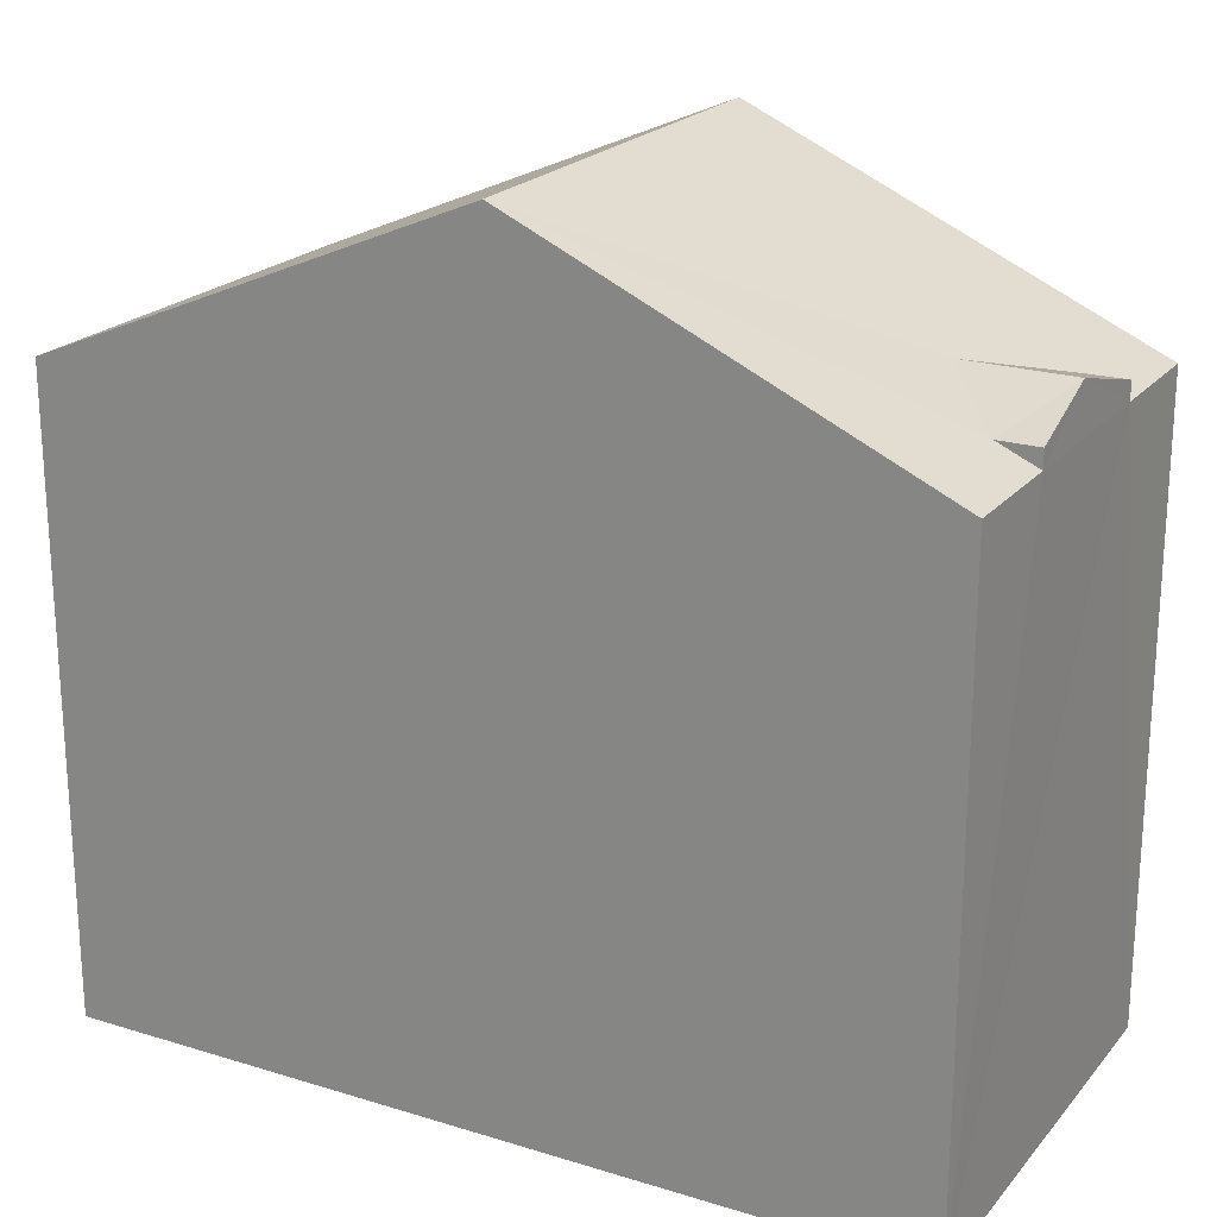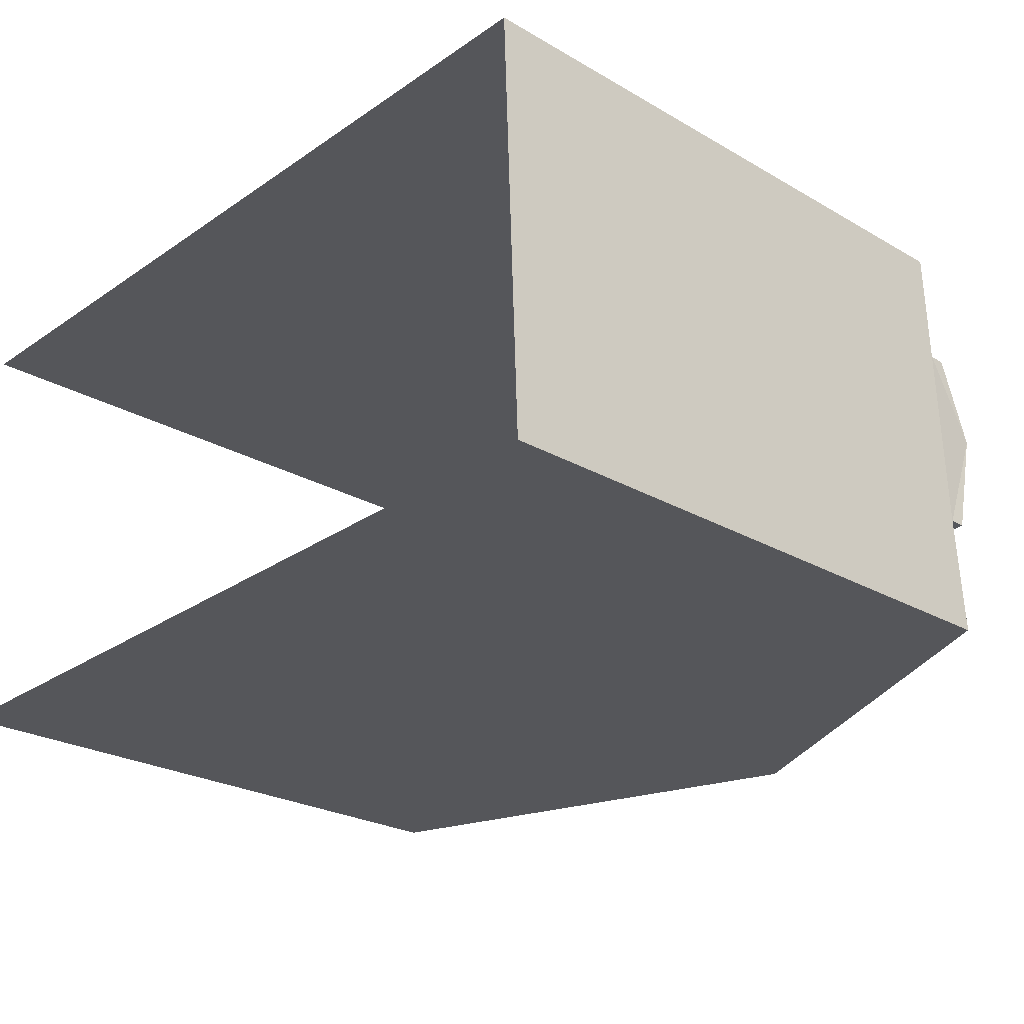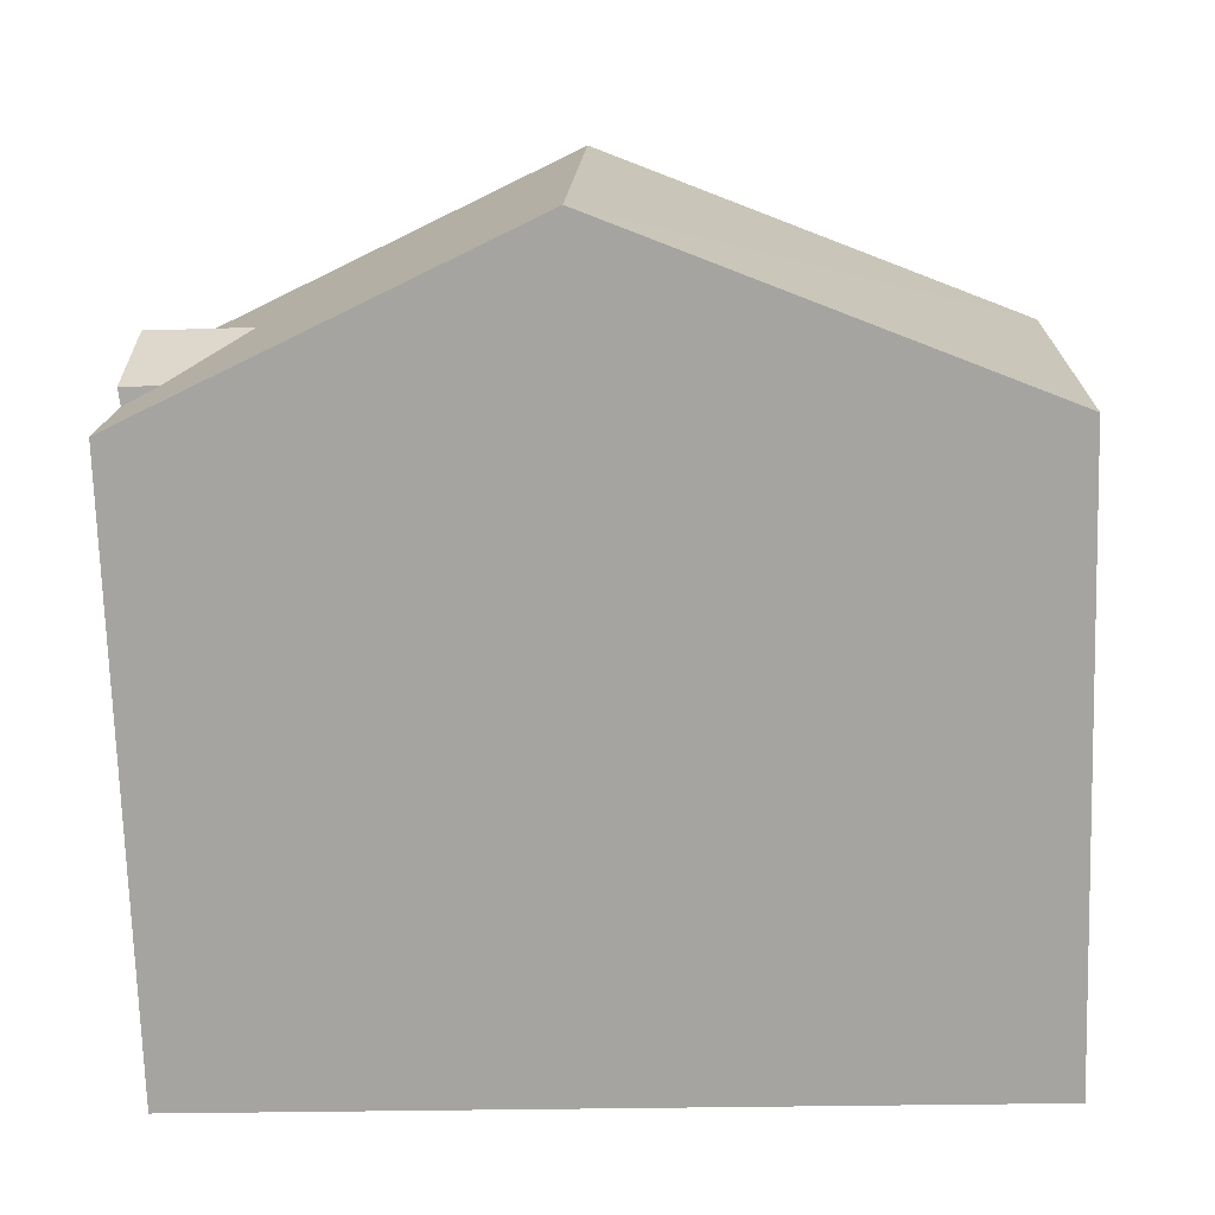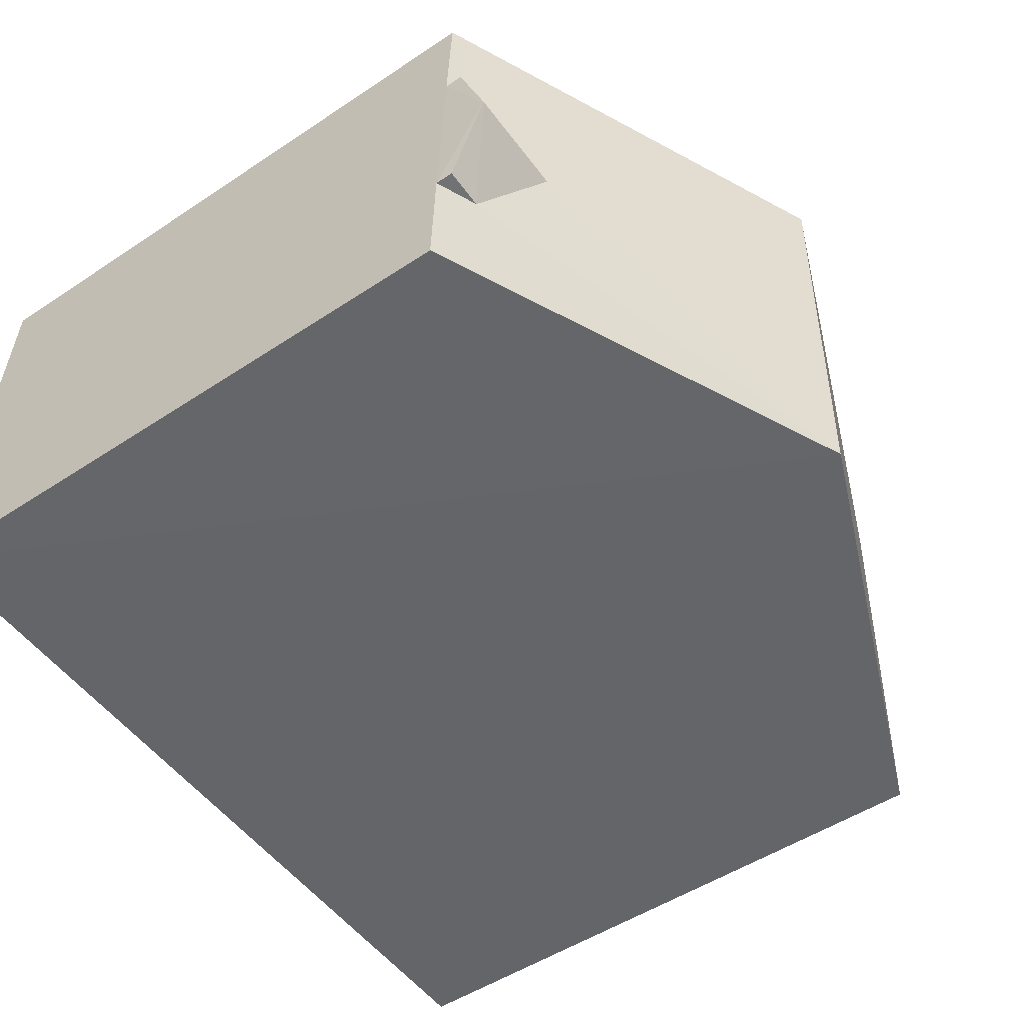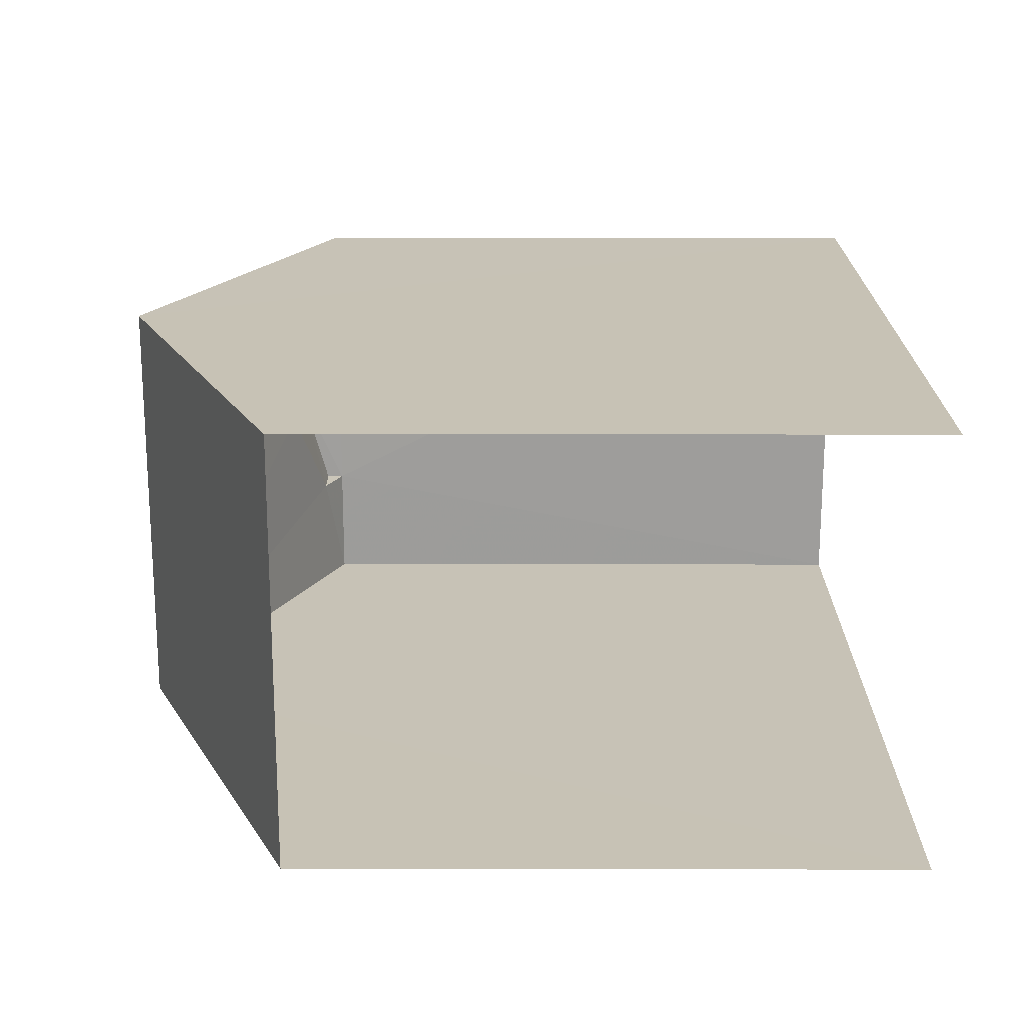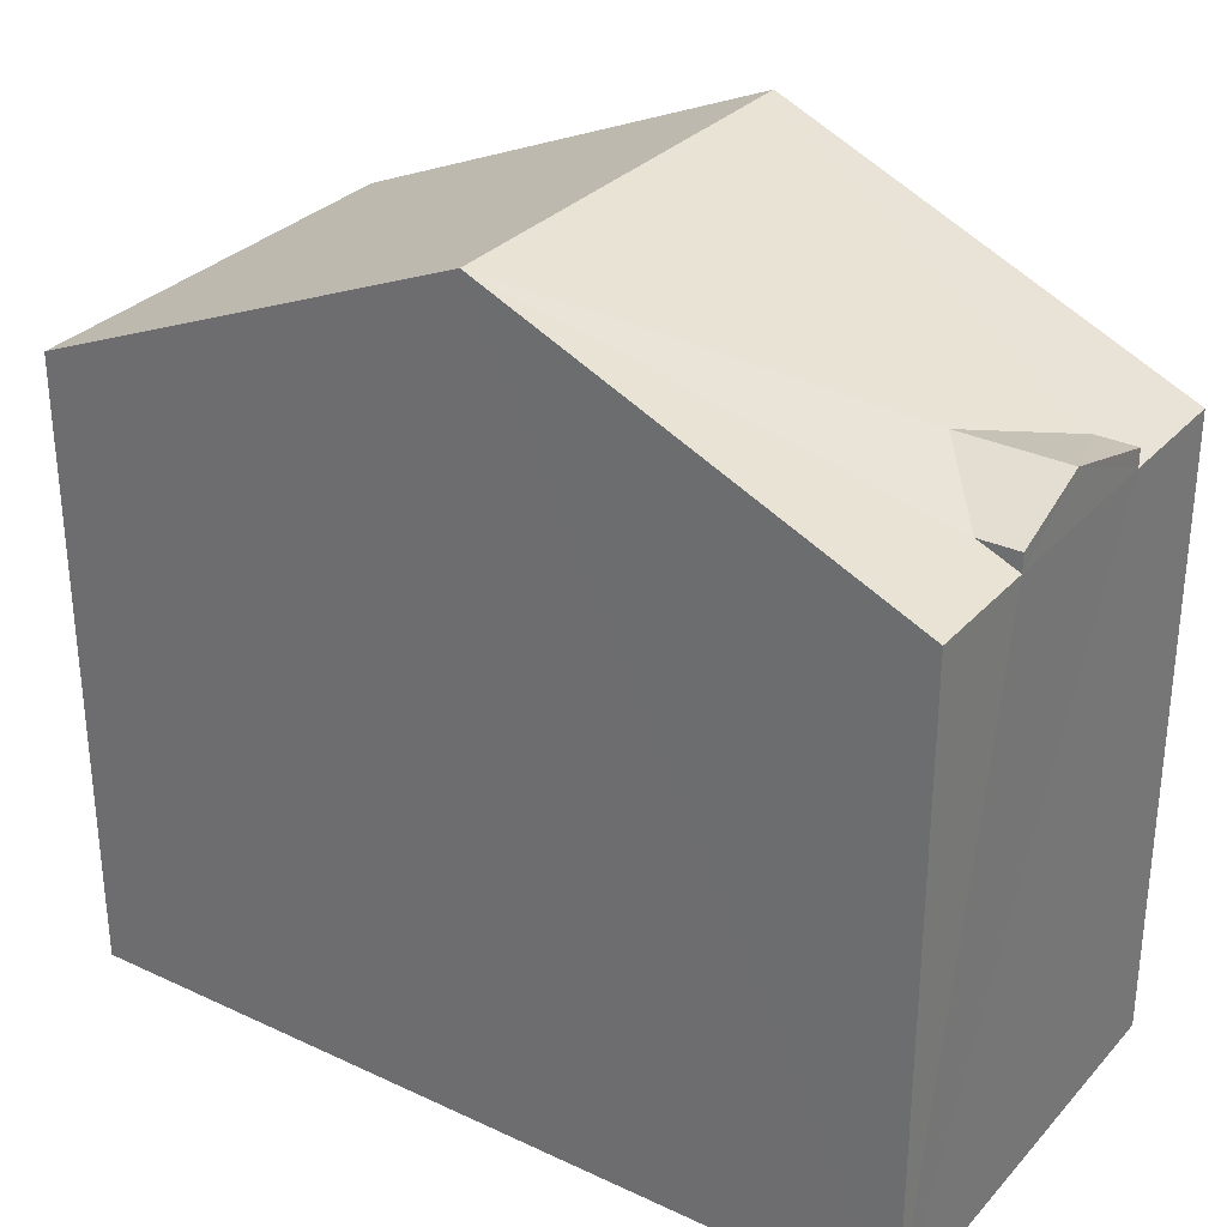
<metadata>
{"format":"obj","ext":"obj","renderer":"f3d","projection":"perspective","resolution":1024,"background":"white","views":[{"elev":21.4,"azim":-153.6,"up":"+Z"},{"elev":-24.5,"azim":-133.7,"up":"+Y"},{"elev":-73.8,"azim":1.9,"up":"+Y"},{"elev":-50.0,"azim":-53.9,"up":"+Y"},{"elev":16.8,"azim":90.1,"up":"+Y"},{"elev":30.8,"azim":-148.4,"up":"+Z"}]}
</metadata>
<code>
v -3.737e+05 -1.051e+05 21.68
v -3.737e+05 -1.051e+05 21.68
v -3.737e+05 -1.051e+05 21.68
v -3.737e+05 -1.051e+05 21.68
v -3.737e+05 -1.051e+05 29.4
v -3.737e+05 -1.051e+05 29.4
v -3.737e+05 -1.051e+05 29.76
v -3.737e+05 -1.051e+05 29.76
v -3.737e+05 -1.051e+05 29.18
v -3.737e+05 -1.051e+05 29.18
v -3.737e+05 -1.051e+05 29.18
v -3.737e+05 -1.051e+05 29.18
v -3.737e+05 -1.051e+05 29.4
v -3.737e+05 -1.051e+05 31.37
v -3.737e+05 -1.051e+05 31.36
v -3.737e+05 -1.051e+05 29.4
v -3.737e+05 -1.051e+05 29.18
v -3.737e+05 -1.051e+05 29.18
f 1 2 3
f 4 1 3
f 18 2 1
f 17 18 1
f 5 6 7
f 8 5 7
f 9 10 5
f 11 12 13
f 8 13 14
f 15 5 8
f 15 9 5
f 14 13 12
f 15 8 14
f 13 7 16
f 13 8 7
f 14 17 15
f 14 18 17
f 5 10 6
f 7 6 10
f 9 4 10
f 16 7 11
f 11 3 12
f 11 4 3
f 7 10 11
f 10 4 11
f 12 3 14
f 3 2 14
f 2 18 14
f 17 1 15
f 1 4 15
f 4 9 15
f 11 13 16

</code>
